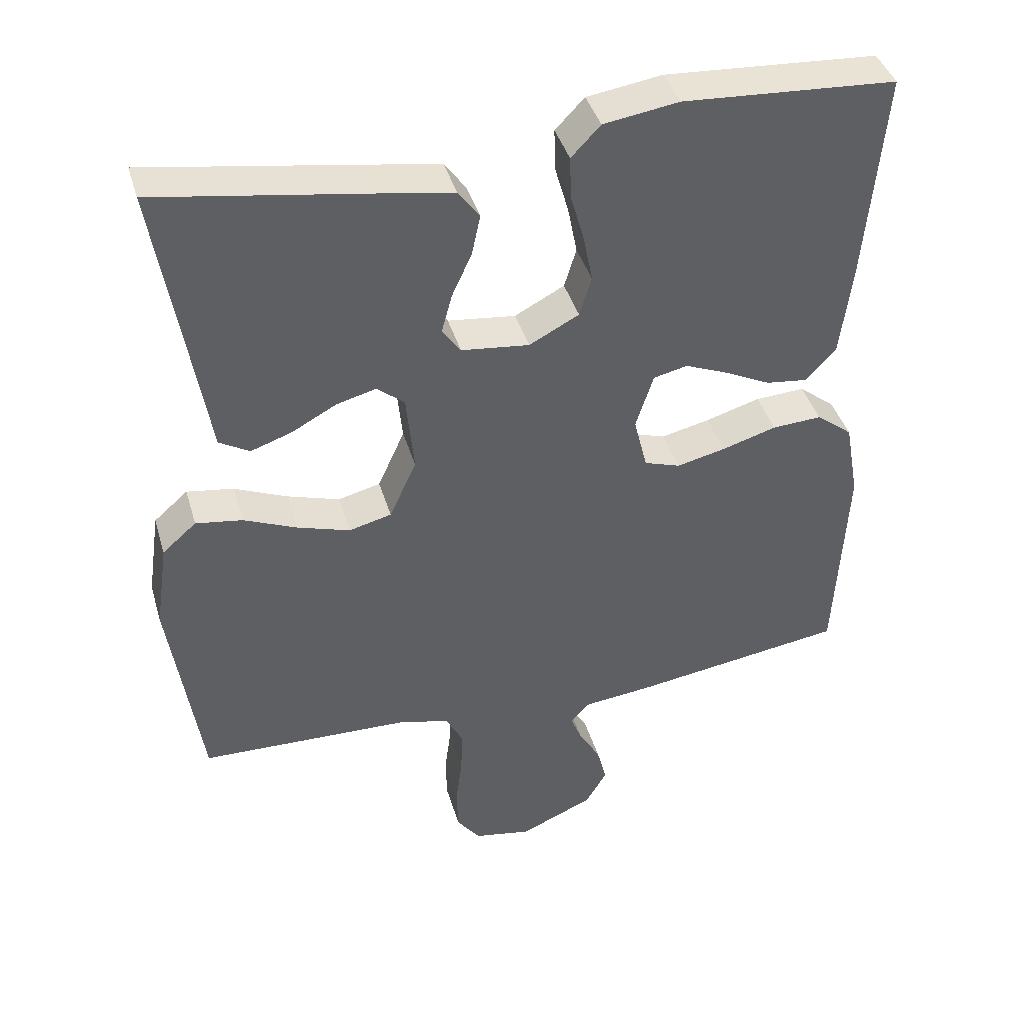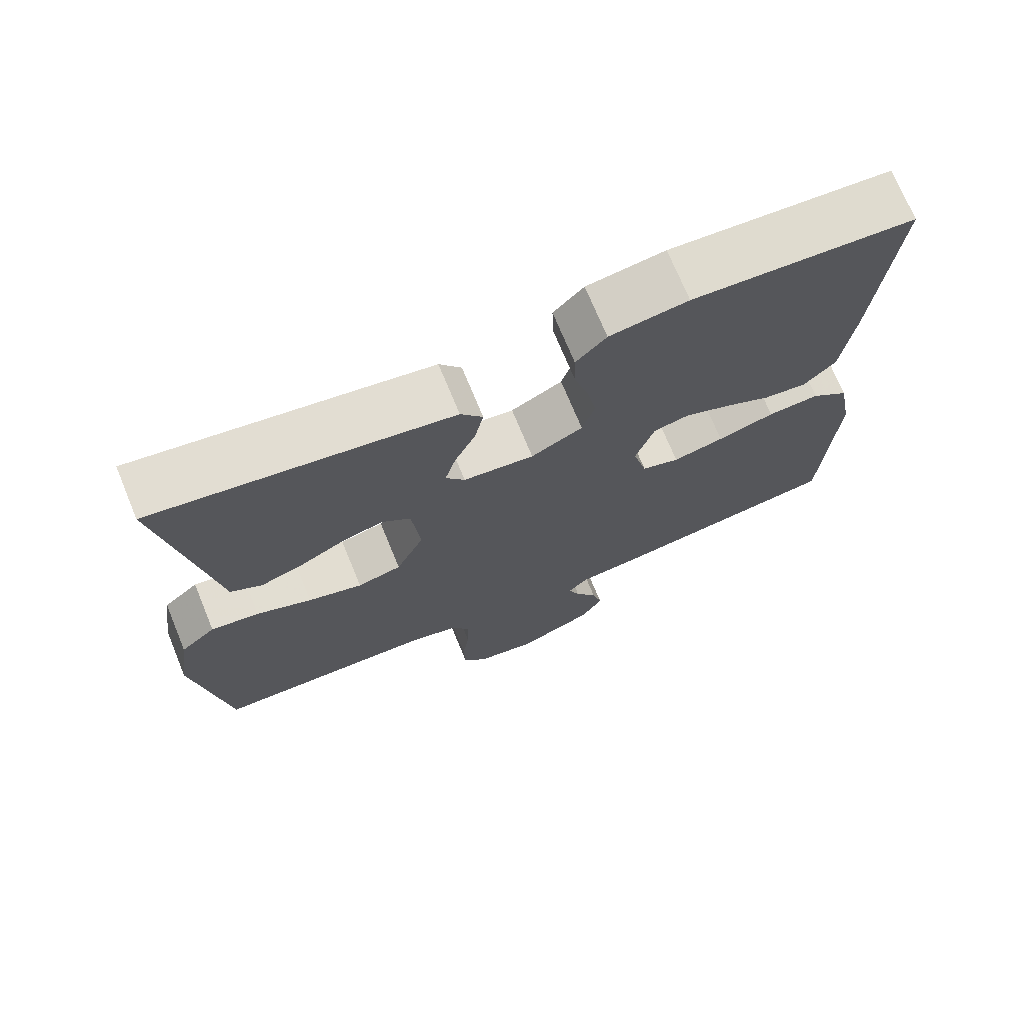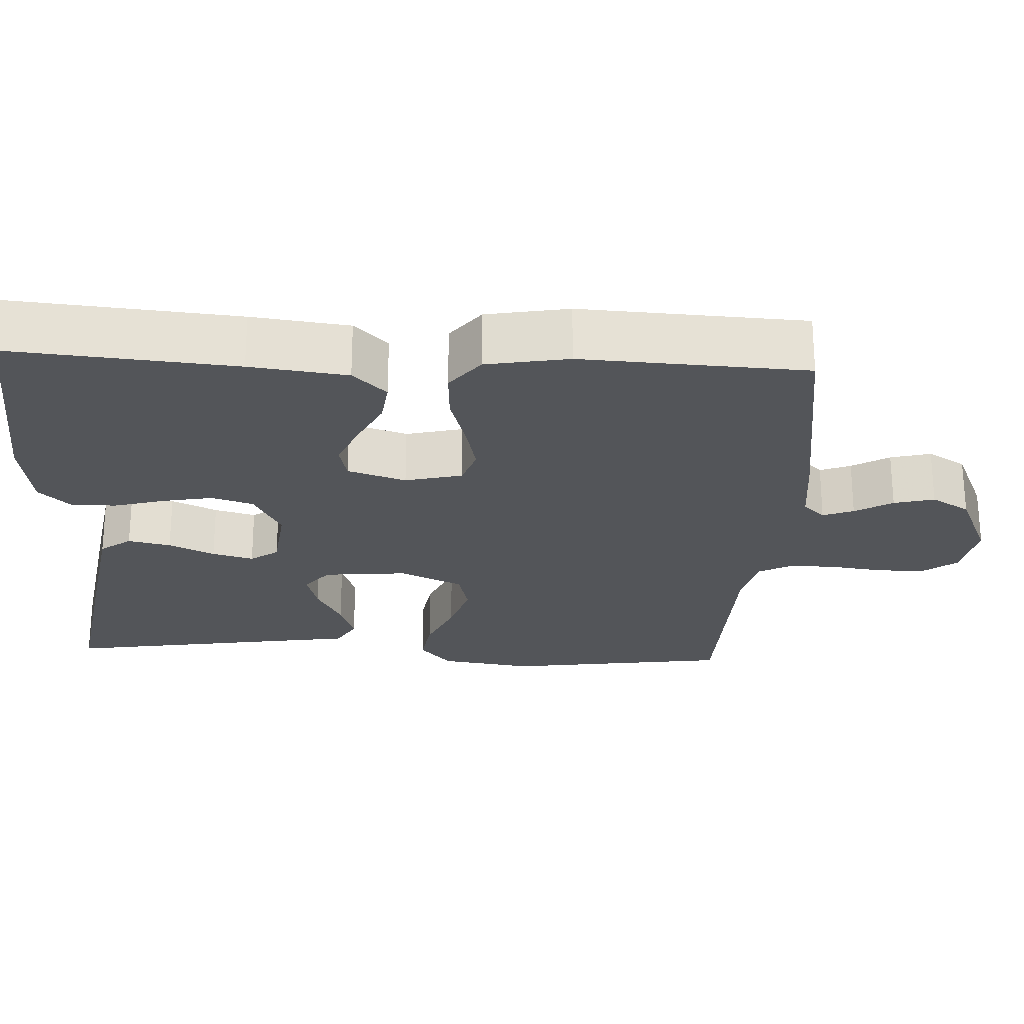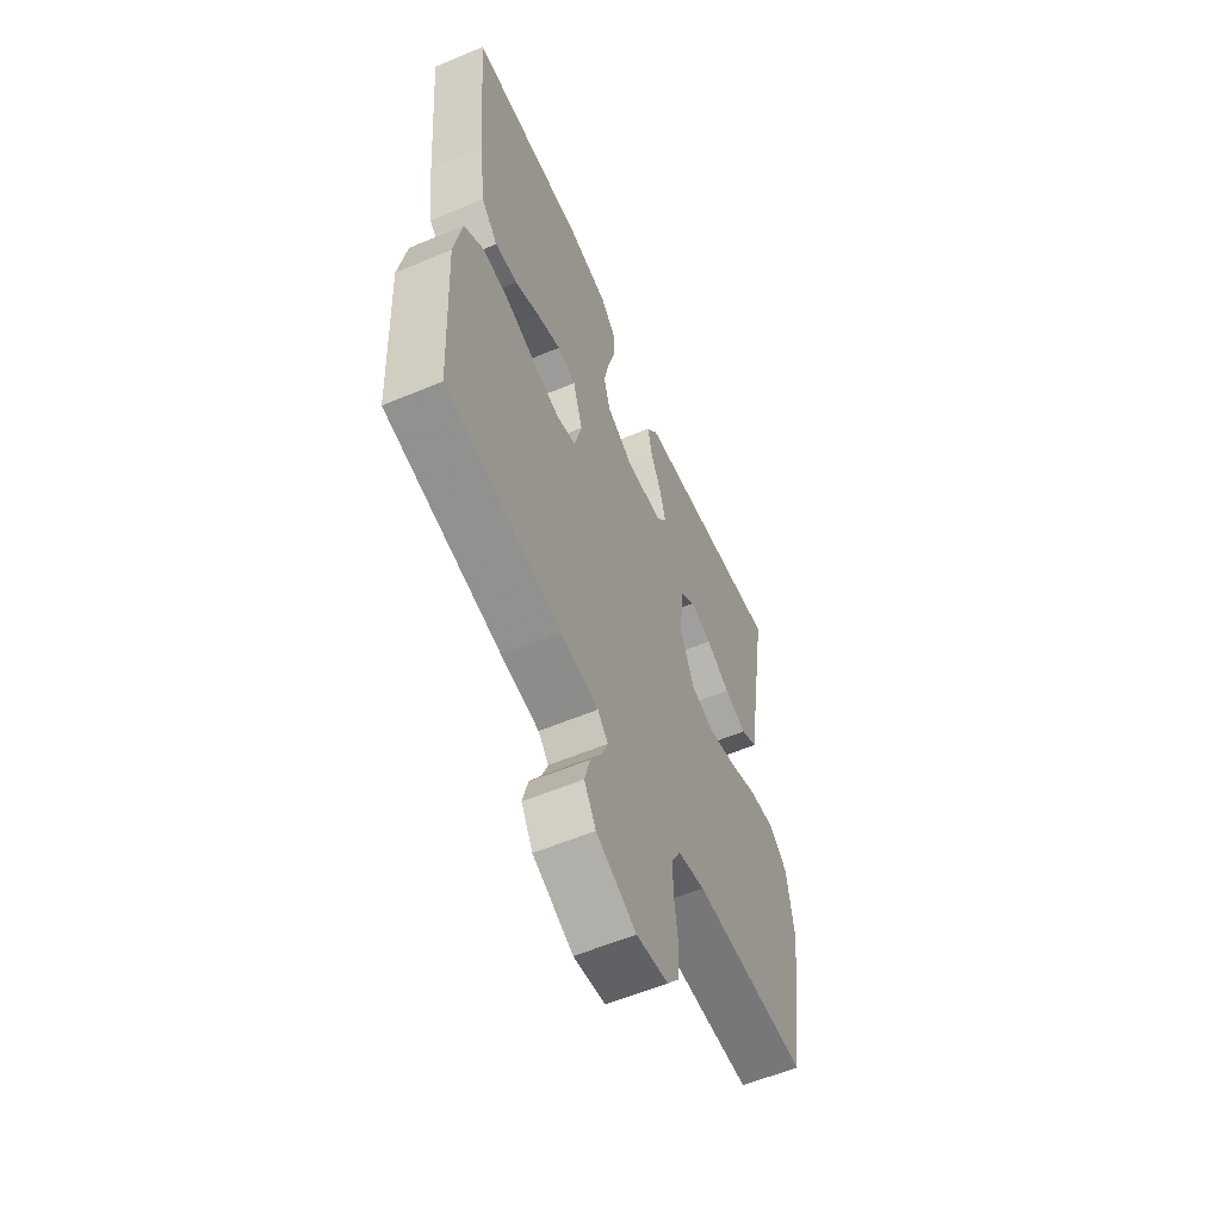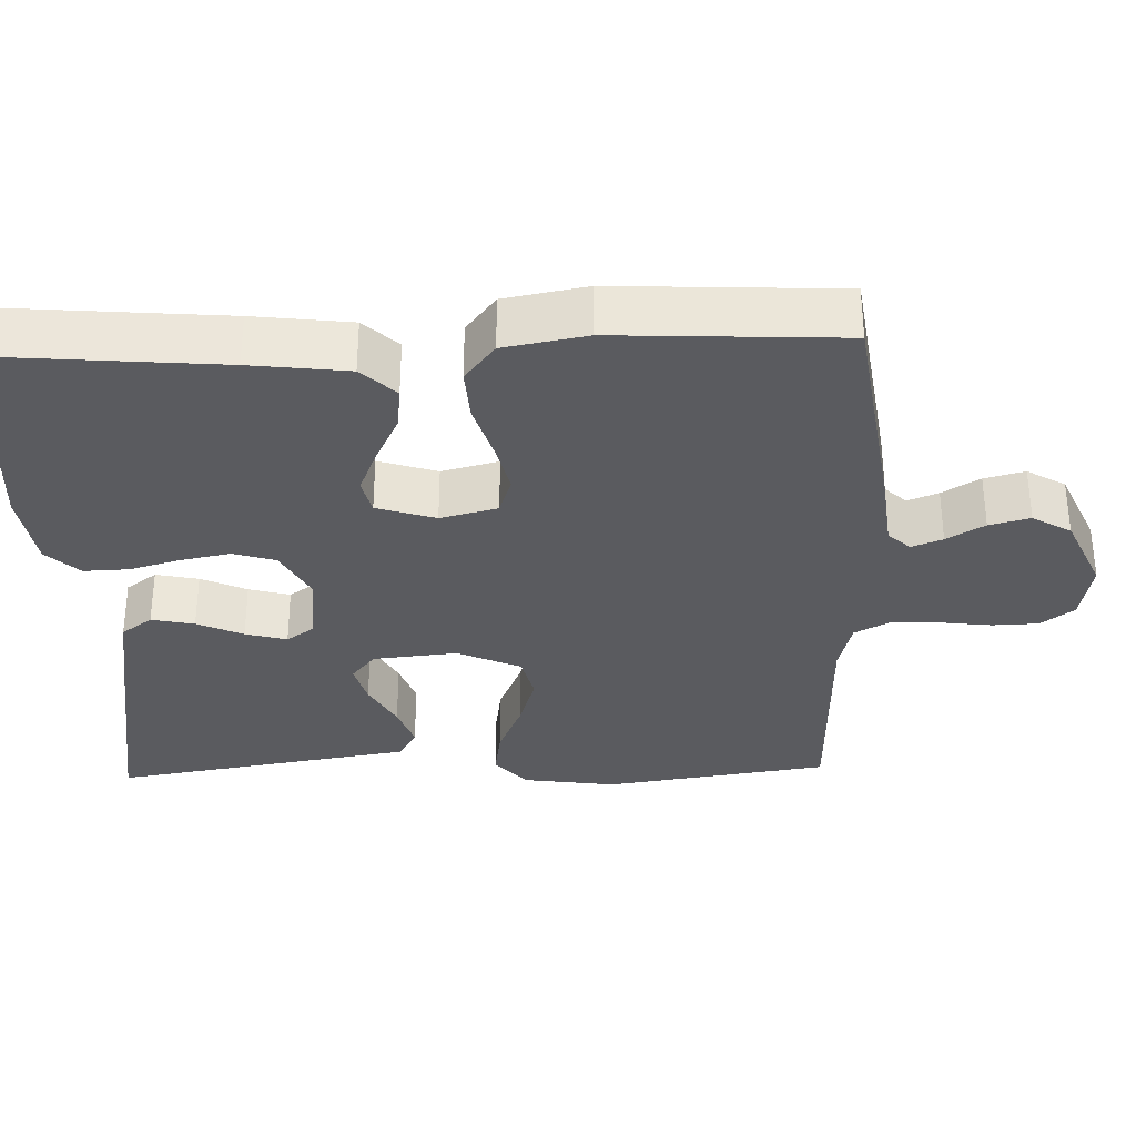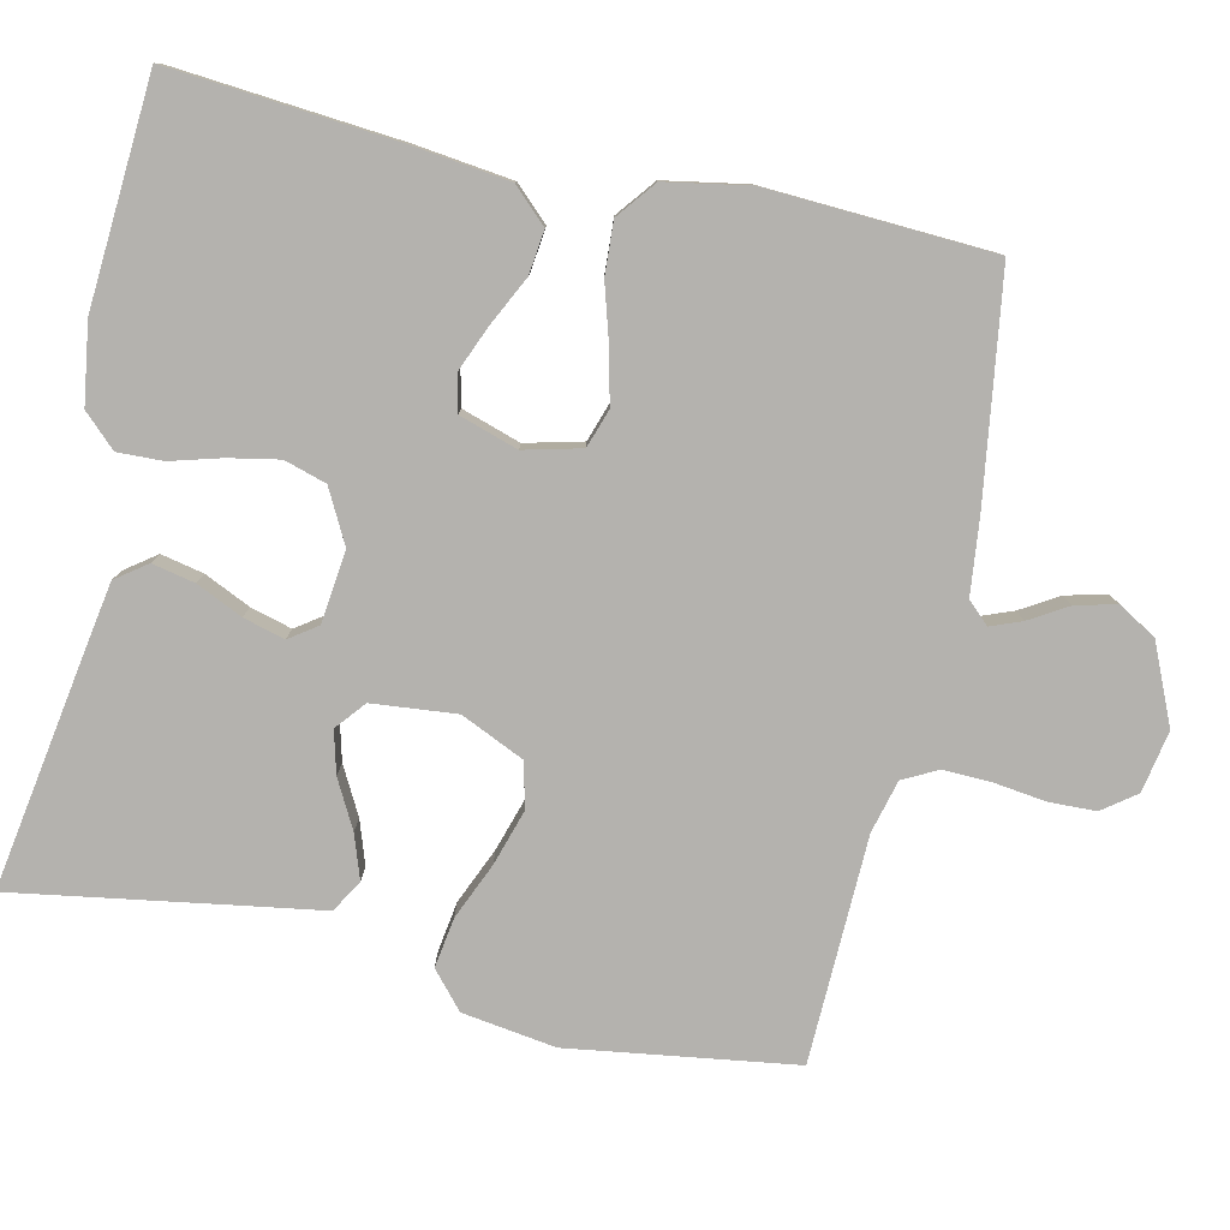
<metadata>
{"format":"obj","ext":"obj","renderer":"f3d","projection":"perspective","resolution":1024,"background":"white","views":[{"elev":41.0,"azim":-16.0,"up":"+Z"},{"elev":72.3,"azim":-22.4,"up":"+Z"},{"elev":-24.5,"azim":87.0,"up":"+Y"},{"elev":-58.6,"azim":113.3,"up":"+Z"},{"elev":-32.8,"azim":91.9,"up":"+Y"},{"elev":-79.8,"azim":77.4,"up":"+Y"}]}
</metadata>
<code>
v 0.5 0.07 0.5
v 0.474 0.07 0.2
v 0.458 0.07 0.07
v 0.415 0.07 0.025
v 0.357 0.07 0.032
v 0.292 0.07 0.064
v 0.231 0.07 0.089
v 0.183 0.07 0.078
v 0.158 0.07 0
v 0.177 0.07 -0.076
v 0.228 0.07 -0.093
v 0.297 0.07 -0.077
v 0.374 0.07 -0.054
v 0.444 0.07 -0.05
v 0.495 0.07 -0.09
v 0.515 0.07 -0.2
v 0.5 0.07 -0.5
v 0.2 0.07 -0.544
v 0.101 0.07 -0.555
v 0.074 0.07 -0.584
v 0.09 0.07 -0.625
v 0.12 0.07 -0.675
v 0.134 0.07 -0.729
v 0.104 0.07 -0.78
v 0 0.07 -0.826
v -0.082 0.07 -0.811
v -0.115 0.07 -0.767
v -0.117 0.07 -0.705
v -0.108 0.07 -0.636
v -0.106 0.07 -0.572
v -0.13 0.07 -0.526
v -0.2 0.07 -0.508
v -0.5 0.07 -0.5
v -0.544 0.07 -0.2
v -0.526 0.07 -0.076
v -0.478 0.07 -0.034
v -0.412 0.07 -0.044
v -0.337 0.07 -0.076
v -0.263 0.07 -0.099
v -0.203 0.07 -0.084
v -0.165 0.07 0
v -0.176 0.07 0.112
v -0.215 0.07 0.144
v -0.271 0.07 0.129
v -0.334 0.07 0.095
v -0.392 0.07 0.075
v -0.435 0.07 0.1
v -0.451 0.07 0.2
v -0.5 0.07 0.5
v -0.2 0.07 0.452
v -0.097 0.07 0.435
v -0.067 0.07 0.394
v -0.079 0.07 0.337
v -0.107 0.07 0.276
v -0.122 0.07 0.221
v -0.096 0.07 0.184
v 0 0.07 0.173
v 0.07 0.07 0.21
v 0.087 0.07 0.266
v 0.074 0.07 0.333
v 0.055 0.07 0.4
v 0.053 0.07 0.46
v 0.094 0.07 0.503
v 0.2 0.07 0.519
v 0.5 0 0.5
v 0.474 0 0.2
v 0.458 0 0.07
v 0.415 0 0.025
v 0.357 0 0.032
v 0.292 0 0.064
v 0.231 0 0.089
v 0.183 0 0.078
v 0.158 0 0
v 0.177 0 -0.076
v 0.228 0 -0.093
v 0.297 0 -0.077
v 0.374 0 -0.054
v 0.444 0 -0.05
v 0.495 0 -0.09
v 0.515 0 -0.2
v 0.5 0 -0.5
v 0.2 0 -0.544
v 0.101 0 -0.555
v 0.074 0 -0.584
v 0.09 0 -0.625
v 0.12 0 -0.675
v 0.134 0 -0.729
v 0.104 0 -0.78
v 0 0 -0.826
v -0.082 0 -0.811
v -0.115 0 -0.767
v -0.117 0 -0.705
v -0.108 0 -0.636
v -0.106 0 -0.572
v -0.13 0 -0.526
v -0.2 0 -0.508
v -0.5 0 -0.5
v -0.544 0 -0.2
v -0.526 0 -0.076
v -0.478 0 -0.034
v -0.412 0 -0.044
v -0.337 0 -0.076
v -0.263 0 -0.099
v -0.203 0 -0.084
v -0.165 0 0
v -0.176 0 0.112
v -0.215 0 0.144
v -0.271 0 0.129
v -0.334 0 0.095
v -0.392 0 0.075
v -0.435 0 0.1
v -0.451 0 0.2
v -0.5 0 0.5
v -0.2 0 0.452
v -0.097 0 0.435
v -0.067 0 0.394
v -0.079 0 0.337
v -0.107 0 0.276
v -0.122 0 0.221
v -0.096 0 0.184
v 0 0 0.173
v 0.07 0 0.21
v 0.087 0 0.266
v 0.074 0 0.333
v 0.055 0 0.4
v 0.053 0 0.46
v 0.094 0 0.503
v 0.2 0 0.519
f 4 5 6
f 3 4 6
f 2 3 6
f 1 2 6
f 64 1 6
f 63 64 6
f 62 63 6
f 61 62 6
f 60 61 6
f 59 60 6 7
f 58 59 7 8
f 57 58 8 9
f 56 57 9 10
f 52 53 54
f 51 52 54
f 50 51 54
f 49 50 54
f 48 49 54
f 48 54 55
f 47 48 55
f 46 47 55
f 45 46 55
f 44 45 55
f 43 44 55 56
f 36 37 38
f 35 36 38
f 34 35 38
f 33 34 38
f 32 33 38
f 31 32 38 39
f 30 31 39 40
f 27 28 29
f 26 27 29
f 25 26 29
f 24 25 29
f 23 24 29
f 22 23 29
f 21 22 29
f 20 21 29 30
f 30 40 41
f 20 30 41
f 19 20 41
f 17 18 19
f 16 17 19
f 15 16 19
f 14 15 19
f 13 14 19
f 12 13 19
f 42 43 56 10
f 19 41 42 10
f 11 12 19
f 10 11 19
f 70 69 68
f 70 68 67
f 70 67 66
f 70 66 65
f 70 65 128
f 70 128 127
f 70 127 126
f 70 126 125
f 70 125 124
f 71 70 124 123
f 72 71 123 122
f 73 72 122 121
f 74 73 121 120
f 118 117 116
f 118 116 115
f 118 115 114
f 118 114 113
f 118 113 112
f 119 118 112
f 119 112 111
f 119 111 110
f 119 110 109
f 119 109 108
f 120 119 108 107
f 102 101 100
f 102 100 99
f 102 99 98
f 102 98 97
f 102 97 96
f 103 102 96 95
f 104 103 95 94
f 93 92 91
f 93 91 90
f 93 90 89
f 93 89 88
f 93 88 87
f 93 87 86
f 93 86 85
f 94 93 85 84
f 105 104 94
f 105 94 84
f 105 84 83
f 83 82 81
f 83 81 80
f 83 80 79
f 83 79 78
f 83 78 77
f 83 77 76
f 74 120 107 106
f 74 106 105 83
f 83 76 75
f 83 75 74
f 1 65 66 2
f 2 66 67 3
f 3 67 68 4
f 4 68 69 5
f 5 69 70 6
f 6 70 71 7
f 7 71 72 8
f 8 72 73 9
f 9 73 74 10
f 10 74 75 11
f 11 75 76 12
f 12 76 77 13
f 13 77 78 14
f 14 78 79 15
f 15 79 80 16
f 16 80 81 17
f 17 81 82 18
f 18 82 83 19
f 19 83 84 20
f 20 84 85 21
f 21 85 86 22
f 22 86 87 23
f 23 87 88 24
f 24 88 89 25
f 25 89 90 26
f 26 90 91 27
f 27 91 92 28
f 28 92 93 29
f 29 93 94 30
f 30 94 95 31
f 31 95 96 32
f 32 96 97 33
f 33 97 98 34
f 34 98 99 35
f 35 99 100 36
f 36 100 101 37
f 37 101 102 38
f 38 102 103 39
f 39 103 104 40
f 40 104 105 41
f 41 105 106 42
f 42 106 107 43
f 43 107 108 44
f 44 108 109 45
f 45 109 110 46
f 46 110 111 47
f 47 111 112 48
f 48 112 113 49
f 49 113 114 50
f 50 114 115 51
f 51 115 116 52
f 52 116 117 53
f 53 117 118 54
f 54 118 119 55
f 55 119 120 56
f 56 120 121 57
f 57 121 122 58
f 58 122 123 59
f 59 123 124 60
f 60 124 125 61
f 61 125 126 62
f 62 126 127 63
f 63 127 128 64
f 64 128 65 1

</code>
